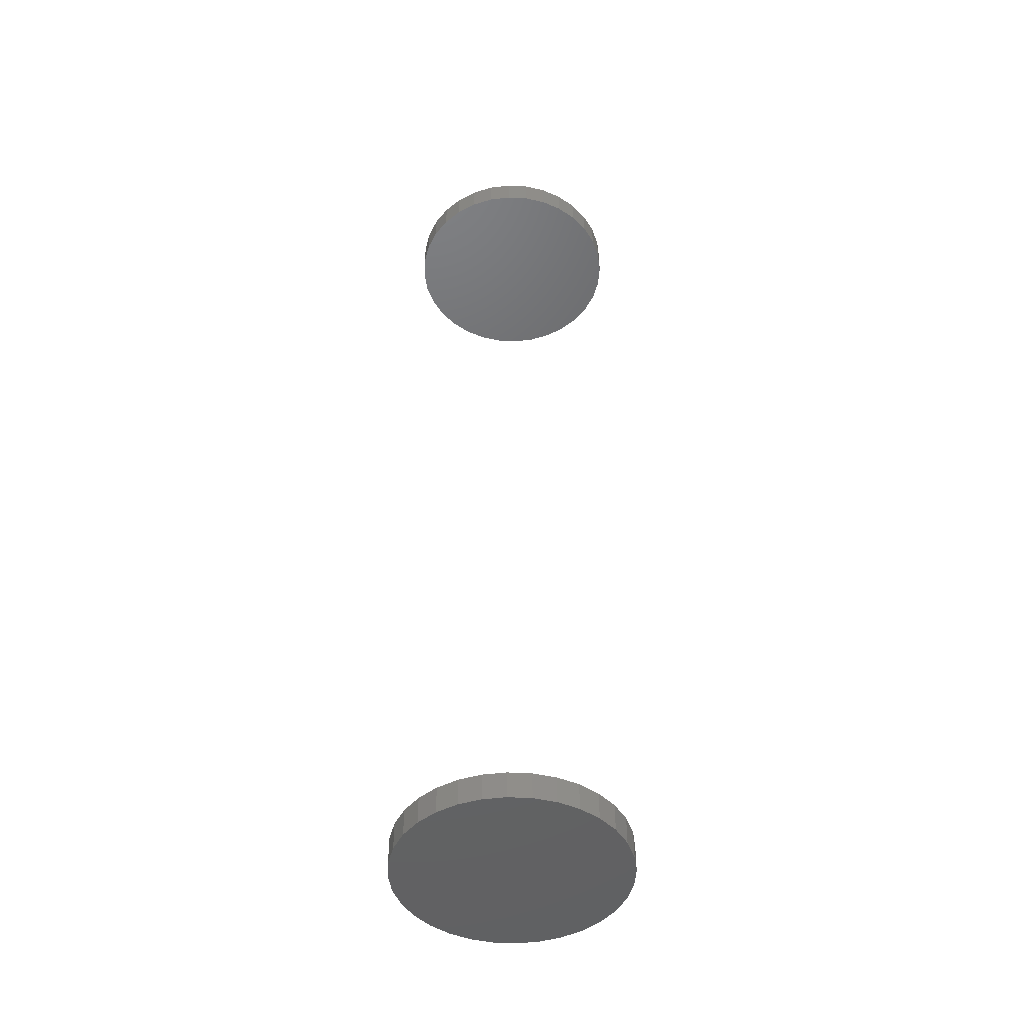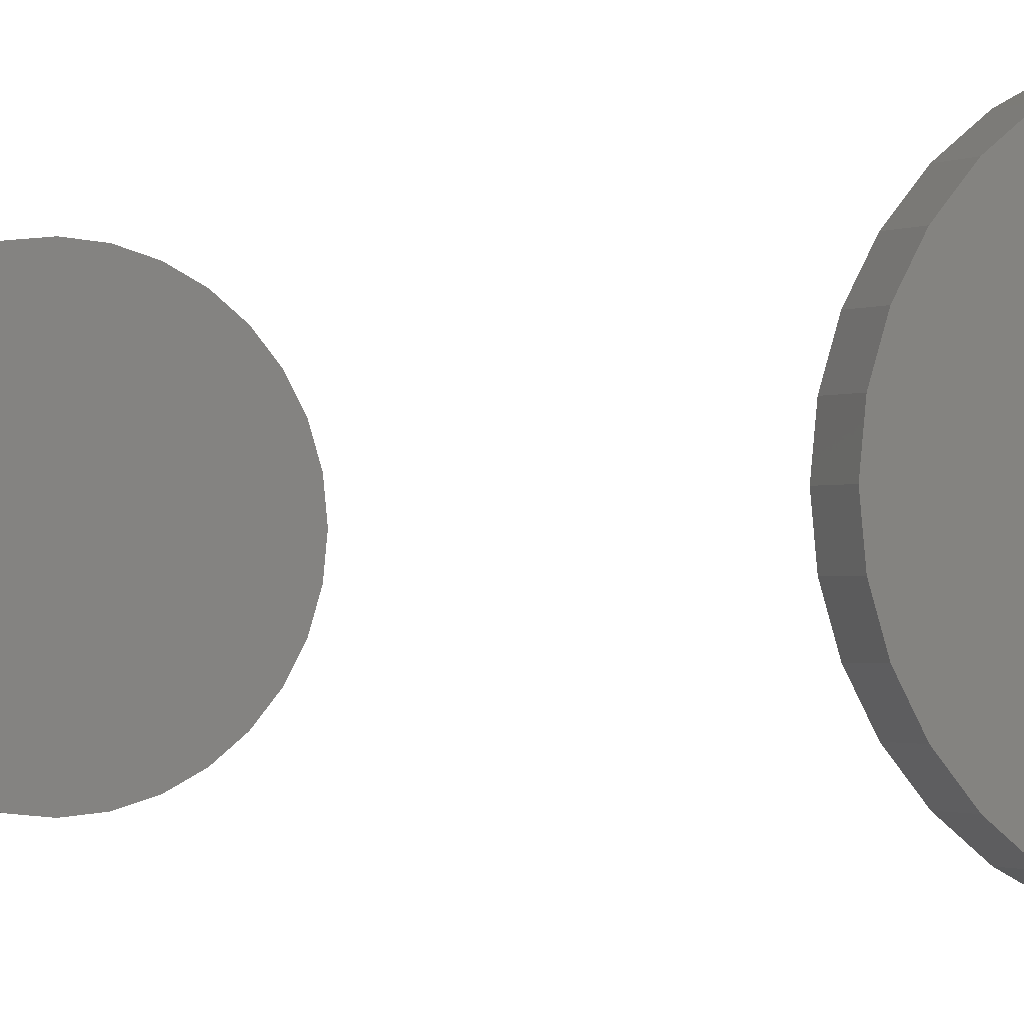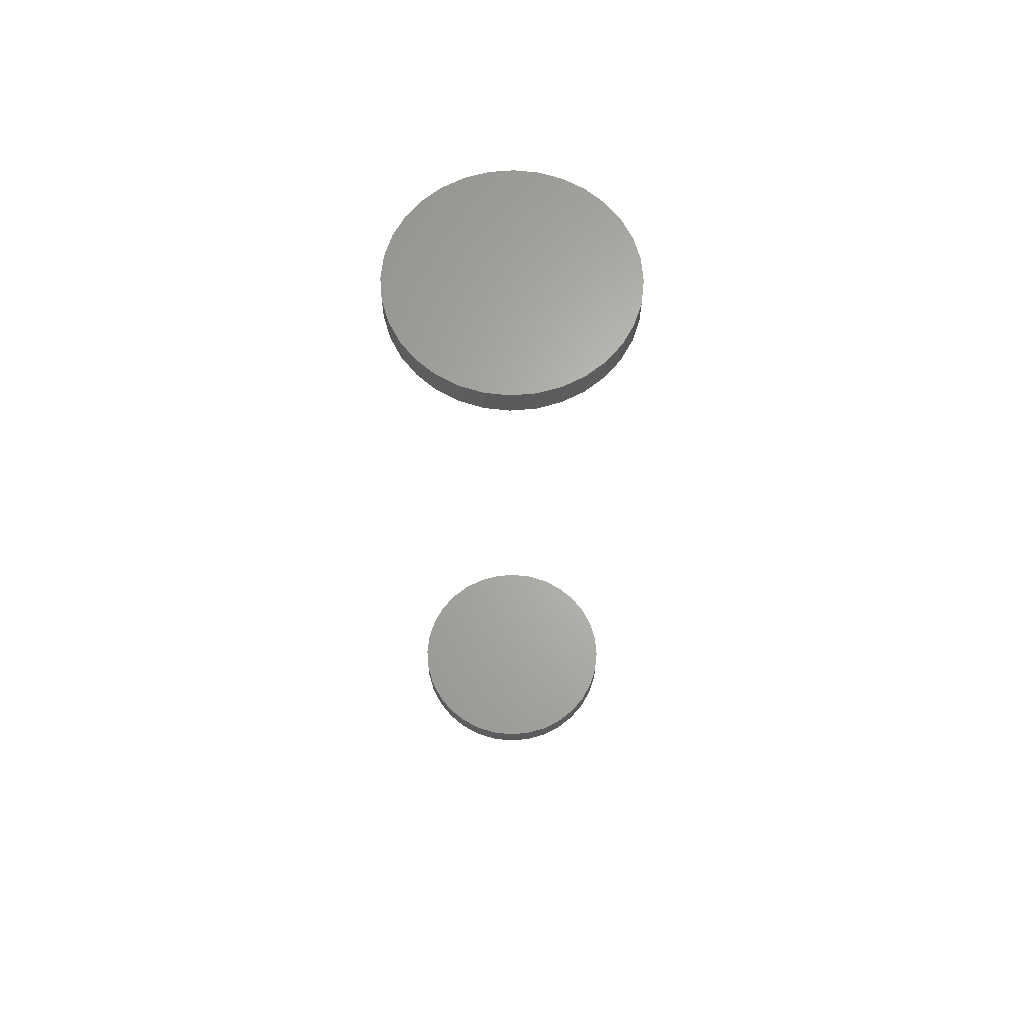
<metadata>
{"format":"stl","ext":"stl","renderer":"f3d","projection":"perspective","resolution":1024,"background":"white","views":[{"elev":-46.6,"azim":-65.3,"up":"+Y"},{"elev":-0.8,"azim":-23.1,"up":"+Z"},{"elev":65.3,"azim":34.6,"up":"+Y"}]}
</metadata>
<code>
# stl→obj: 128 verts, 248 faces
v 0.04844 -0.5391 -0.08125
v 0.04844 -0.5547 -0.08125
v 0.0497 -0.5391 -0.06845
v 0.0497 -0.5547 -0.06845
v 0.05343 -0.5391 -0.05614
v 0.05343 -0.5547 -0.05614
v 0.0595 -0.5391 -0.04479
v 0.0595 -0.5547 -0.04479
v 0.06766 -0.5391 -0.03485
v 0.06766 -0.5547 -0.03485
v 0.0776 -0.5391 -0.02668
v 0.0776 -0.5547 -0.02668
v 0.08895 -0.5391 -0.02062
v 0.08895 -0.5547 -0.02062
v 0.1013 -0.5391 -0.01689
v 0.1013 -0.5547 -0.01689
v 0.1141 -0.5391 -0.01562
v 0.1141 -0.5547 -0.01562
v 0.1269 -0.5391 -0.01689
v 0.1269 -0.5547 -0.01689
v 0.1392 -0.5391 -0.02062
v 0.1392 -0.5547 -0.02062
v 0.1505 -0.5391 -0.02668
v 0.1505 -0.5547 -0.02668
v 0.1605 -0.5391 -0.03485
v 0.1605 -0.5547 -0.03485
v 0.1686 -0.5391 -0.04479
v 0.1686 -0.5547 -0.04479
v 0.1747 -0.5391 -0.05614
v 0.1747 -0.5547 -0.05614
v 0.1784 -0.5391 -0.06845
v 0.1784 -0.5547 -0.06845
v 0.1797 -0.5391 -0.08125
v 0.1797 -0.5547 -0.08125
v 0.04844 -3.643e-18 -0.08125
v 0.04844 -0.01562 -0.08125
v 0.0497 -2.862e-18 -0.06845
v 0.0497 -0.01562 -0.06845
v 0.05343 -1.972e-18 -0.05614
v 0.05343 -0.01562 -0.05614
v 0.0595 -1.005e-18 -0.04479
v 0.0595 -0.01562 -0.04479
v 0.06766 1.156e-33 -0.03485
v 0.06766 -0.01562 -0.03485
v 0.0776 1.005e-18 -0.02668
v 0.0776 -0.01562 -0.02668
v 0.08895 1.972e-18 -0.02062
v 0.08895 -0.01562 -0.02062
v 0.1013 2.862e-18 -0.01689
v 0.1013 -0.01562 -0.01689
v 0.1141 3.643e-18 -0.01562
v 0.1141 -0.01562 -0.01562
v 0.1269 4.284e-18 -0.01689
v 0.1269 -0.01562 -0.01689
v 0.1392 4.76e-18 -0.02062
v 0.1392 -0.01562 -0.02062
v 0.1505 5.053e-18 -0.02668
v 0.1505 -0.01562 -0.02668
v 0.1605 5.152e-18 -0.03485
v 0.1605 -0.01562 -0.03485
v 0.1686 5.053e-18 -0.04479
v 0.1686 -0.01562 -0.04479
v 0.1747 4.76e-18 -0.05614
v 0.1747 -0.01562 -0.05614
v 0.1784 4.284e-18 -0.06845
v 0.1784 -0.01562 -0.06845
v 0.1797 3.643e-18 -0.08125
v 0.1797 -0.01562 -0.08125
v 0.1784 -0.5391 -0.09405
v 0.1784 -0.5547 -0.09405
v 0.1747 -0.5391 -0.1064
v 0.1747 -0.5547 -0.1064
v 0.1686 -0.5391 -0.1177
v 0.1686 -0.5547 -0.1177
v 0.1605 -0.5391 -0.1277
v 0.1605 -0.5547 -0.1277
v 0.1505 -0.5391 -0.1358
v 0.1505 -0.5547 -0.1358
v 0.1392 -0.5391 -0.1419
v 0.1392 -0.5547 -0.1419
v 0.1269 -0.5391 -0.1456
v 0.1269 -0.5547 -0.1456
v 0.1141 -0.5391 -0.1469
v 0.1141 -0.5547 -0.1469
v 0.1013 -0.5391 -0.1456
v 0.1013 -0.5547 -0.1456
v 0.08895 -0.5391 -0.1419
v 0.08895 -0.5547 -0.1419
v 0.0776 -0.5391 -0.1358
v 0.0776 -0.5547 -0.1358
v 0.06766 -0.5391 -0.1277
v 0.06766 -0.5547 -0.1277
v 0.0595 -0.5391 -0.1177
v 0.0595 -0.5547 -0.1177
v 0.05343 -0.5391 -0.1064
v 0.05343 -0.5547 -0.1064
v 0.0497 -0.5391 -0.09405
v 0.0497 -0.5547 -0.09405
v 0.1784 2.862e-18 -0.09405
v 0.1784 -0.01562 -0.09405
v 0.1747 1.972e-18 -0.1064
v 0.1747 -0.01562 -0.1064
v 0.1686 1.005e-18 -0.1177
v 0.1686 -0.01562 -0.1177
v 0.1605 -1.926e-33 -0.1277
v 0.1605 -0.01562 -0.1277
v 0.1505 -1.005e-18 -0.1358
v 0.1505 -0.01562 -0.1358
v 0.1392 -1.972e-18 -0.1419
v 0.1392 -0.01562 -0.1419
v 0.1269 -2.862e-18 -0.1456
v 0.1269 -0.01562 -0.1456
v 0.1141 -3.643e-18 -0.1469
v 0.1141 -0.01562 -0.1469
v 0.1013 -4.284e-18 -0.1456
v 0.1013 -0.01562 -0.1456
v 0.08895 -4.76e-18 -0.1419
v 0.08895 -0.01562 -0.1419
v 0.0776 -5.053e-18 -0.1358
v 0.0776 -0.01562 -0.1358
v 0.06766 -5.152e-18 -0.1277
v 0.06766 -0.01562 -0.1277
v 0.0595 -5.053e-18 -0.1177
v 0.0595 -0.01562 -0.1177
v 0.05343 -4.76e-18 -0.1064
v 0.05343 -0.01562 -0.1064
v 0.0497 -4.284e-18 -0.09405
v 0.0497 -0.01562 -0.09405
f 1 2 3
f 3 2 4
f 3 4 5
f 5 4 6
f 5 6 7
f 7 6 8
f 7 8 9
f 9 8 10
f 9 10 11
f 11 10 12
f 11 12 13
f 13 12 14
f 13 14 15
f 15 14 16
f 15 16 17
f 17 16 18
f 17 18 19
f 19 18 20
f 19 20 21
f 21 20 22
f 21 22 23
f 23 22 24
f 23 24 25
f 25 24 26
f 25 26 27
f 27 26 28
f 27 28 29
f 29 28 30
f 29 30 31
f 31 30 32
f 31 32 33
f 33 32 34
f 35 36 37
f 37 36 38
f 37 38 39
f 39 38 40
f 39 40 41
f 41 40 42
f 41 42 43
f 43 42 44
f 43 44 45
f 45 44 46
f 45 46 47
f 47 46 48
f 47 48 49
f 49 48 50
f 49 50 51
f 51 50 52
f 51 52 53
f 53 52 54
f 53 54 55
f 55 54 56
f 55 56 57
f 57 56 58
f 57 58 59
f 59 58 60
f 59 60 61
f 61 60 62
f 61 62 63
f 63 62 64
f 63 64 65
f 65 64 66
f 65 66 67
f 67 66 68
f 33 34 69
f 69 34 70
f 69 70 71
f 71 70 72
f 71 72 73
f 73 72 74
f 73 74 75
f 75 74 76
f 75 76 77
f 77 76 78
f 77 78 79
f 79 78 80
f 79 80 81
f 81 80 82
f 81 82 83
f 83 82 84
f 83 84 85
f 85 84 86
f 85 86 87
f 87 86 88
f 87 88 89
f 89 88 90
f 89 90 91
f 91 90 92
f 91 92 93
f 93 92 94
f 93 94 95
f 95 94 96
f 95 96 97
f 97 96 98
f 97 98 1
f 1 98 2
f 67 68 99
f 99 68 100
f 99 100 101
f 101 100 102
f 101 102 103
f 103 102 104
f 103 104 105
f 105 104 106
f 105 106 107
f 107 106 108
f 107 108 109
f 109 108 110
f 109 110 111
f 111 110 112
f 111 112 113
f 113 112 114
f 113 114 115
f 115 114 116
f 115 116 117
f 117 116 118
f 117 118 119
f 119 118 120
f 119 120 121
f 121 120 122
f 121 122 123
f 123 122 124
f 123 124 125
f 125 124 126
f 125 126 127
f 127 126 128
f 127 128 35
f 35 128 36
f 50 54 52
f 54 50 48
f 54 48 56
f 56 48 46
f 56 46 58
f 58 46 44
f 58 44 60
f 60 44 42
f 60 42 62
f 104 122 106
f 106 122 120
f 106 120 108
f 108 120 118
f 108 118 110
f 110 118 116
f 110 116 112
f 112 116 114
f 62 42 64
f 64 42 40
f 64 40 66
f 66 40 38
f 66 38 68
f 68 38 36
f 68 36 100
f 100 36 128
f 100 128 102
f 102 128 126
f 102 126 104
f 104 126 124
f 104 124 122
f 17 19 15
f 13 15 19
f 21 13 19
f 11 13 21
f 23 11 21
f 9 11 23
f 25 9 23
f 7 9 25
f 27 7 25
f 75 91 73
f 89 91 75
f 77 89 75
f 87 89 77
f 79 87 77
f 85 87 79
f 81 85 79
f 83 85 81
f 91 93 73
f 73 93 95
f 73 95 71
f 71 95 97
f 71 97 69
f 69 97 1
f 69 1 33
f 33 1 3
f 33 3 31
f 31 3 5
f 31 5 29
f 29 5 7
f 29 7 27
f 16 20 18
f 20 16 14
f 20 14 22
f 22 14 12
f 22 12 24
f 24 12 10
f 24 10 26
f 26 10 8
f 26 8 28
f 74 92 76
f 76 92 90
f 76 90 78
f 78 90 88
f 78 88 80
f 80 88 86
f 80 86 82
f 82 86 84
f 28 8 30
f 30 8 6
f 30 6 32
f 32 6 4
f 32 4 34
f 34 4 2
f 34 2 70
f 70 2 98
f 70 98 72
f 72 98 96
f 72 96 74
f 74 96 94
f 74 94 92
f 51 53 49
f 47 49 53
f 55 47 53
f 45 47 55
f 57 45 55
f 43 45 57
f 59 43 57
f 41 43 59
f 61 41 59
f 105 121 103
f 119 121 105
f 107 119 105
f 117 119 107
f 109 117 107
f 115 117 109
f 111 115 109
f 113 115 111
f 121 123 103
f 103 123 125
f 103 125 101
f 101 125 127
f 101 127 99
f 99 127 35
f 99 35 67
f 67 35 37
f 67 37 65
f 65 37 39
f 65 39 63
f 63 39 41
f 63 41 61

</code>
